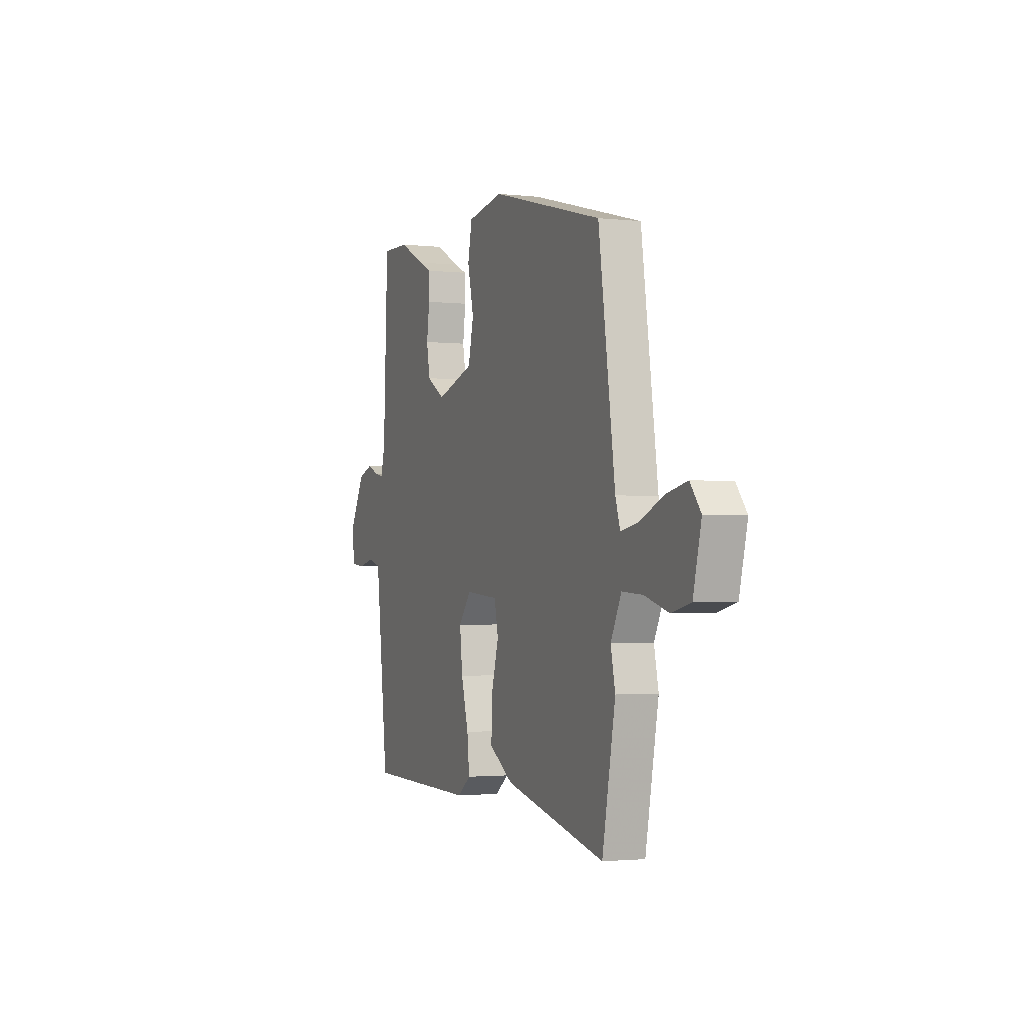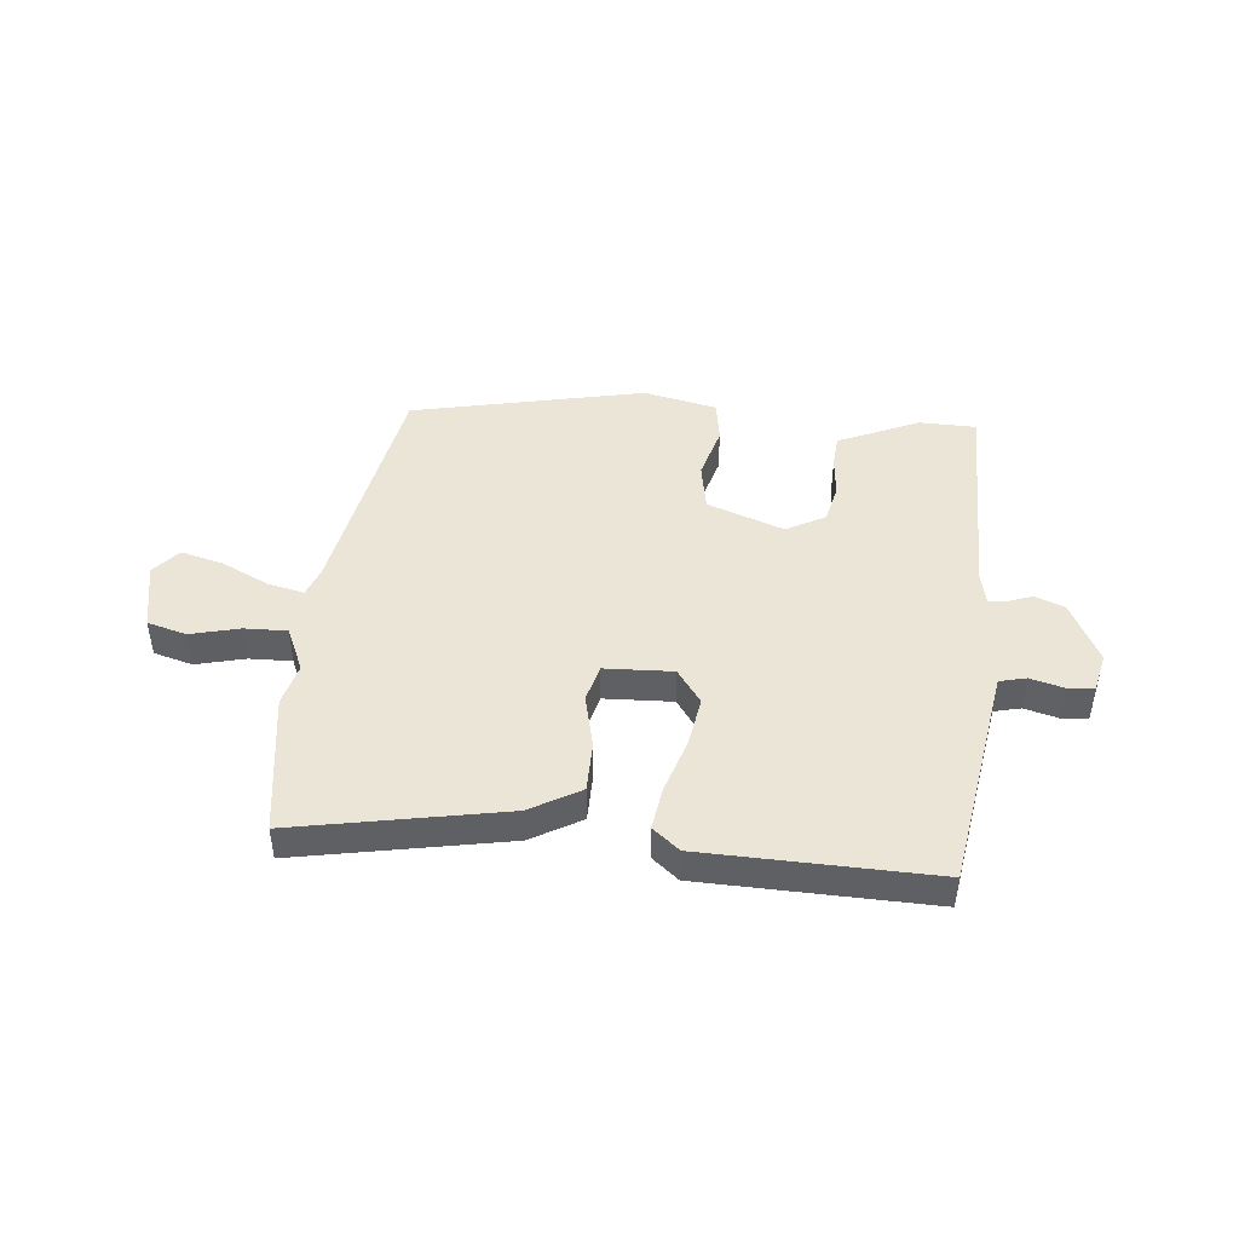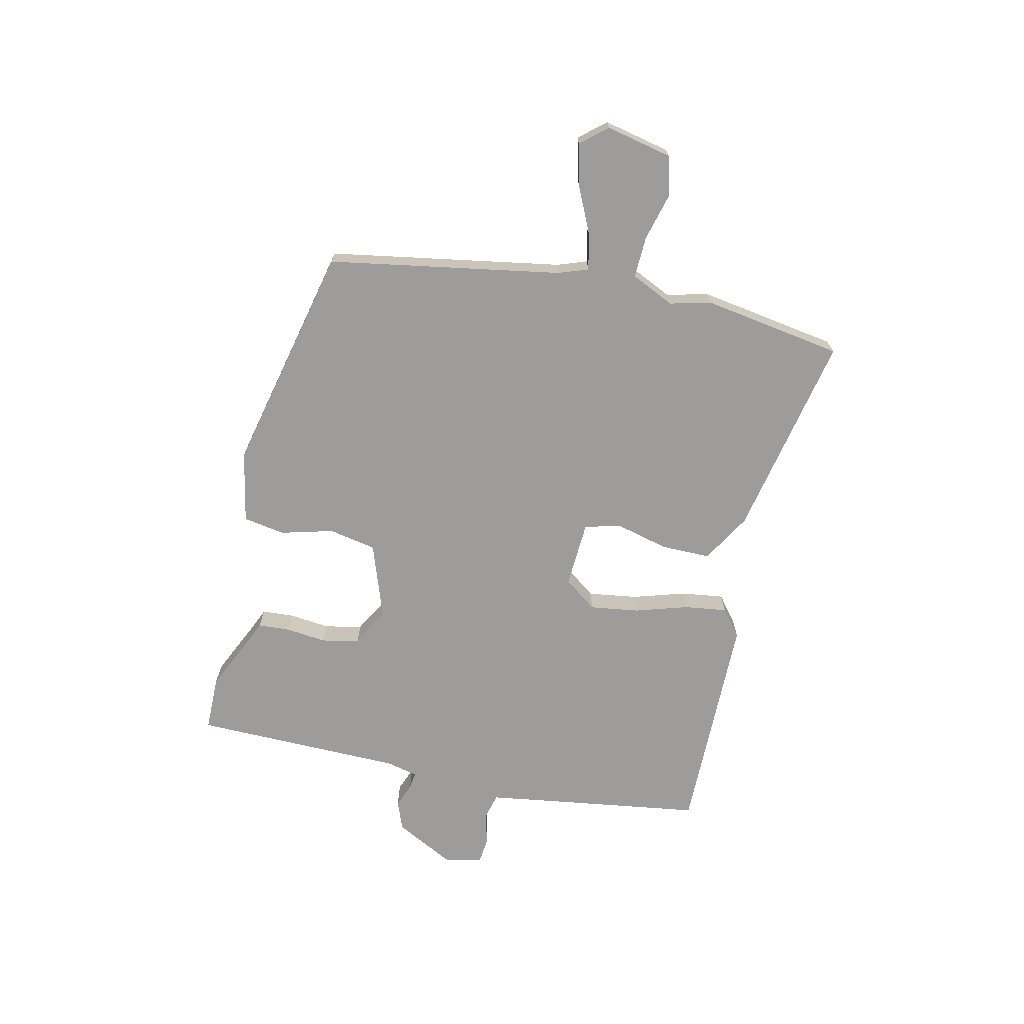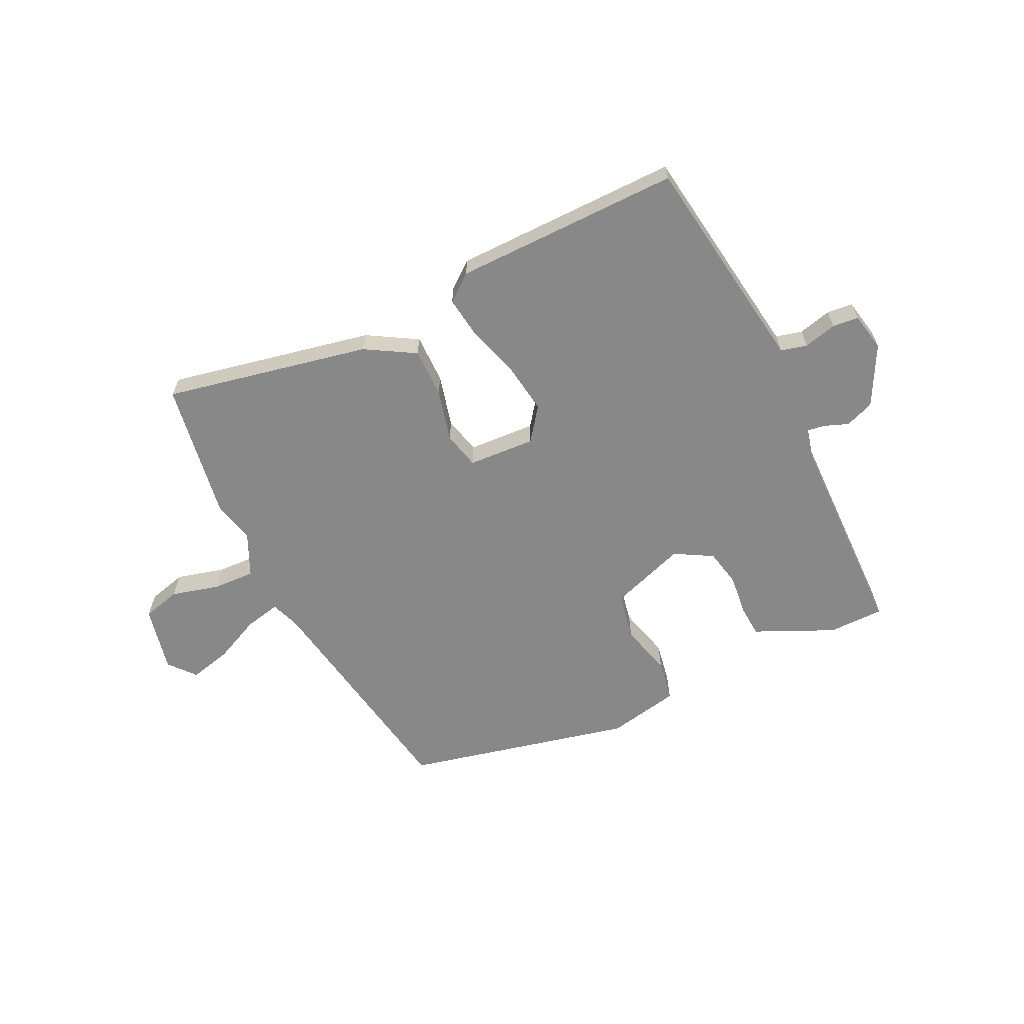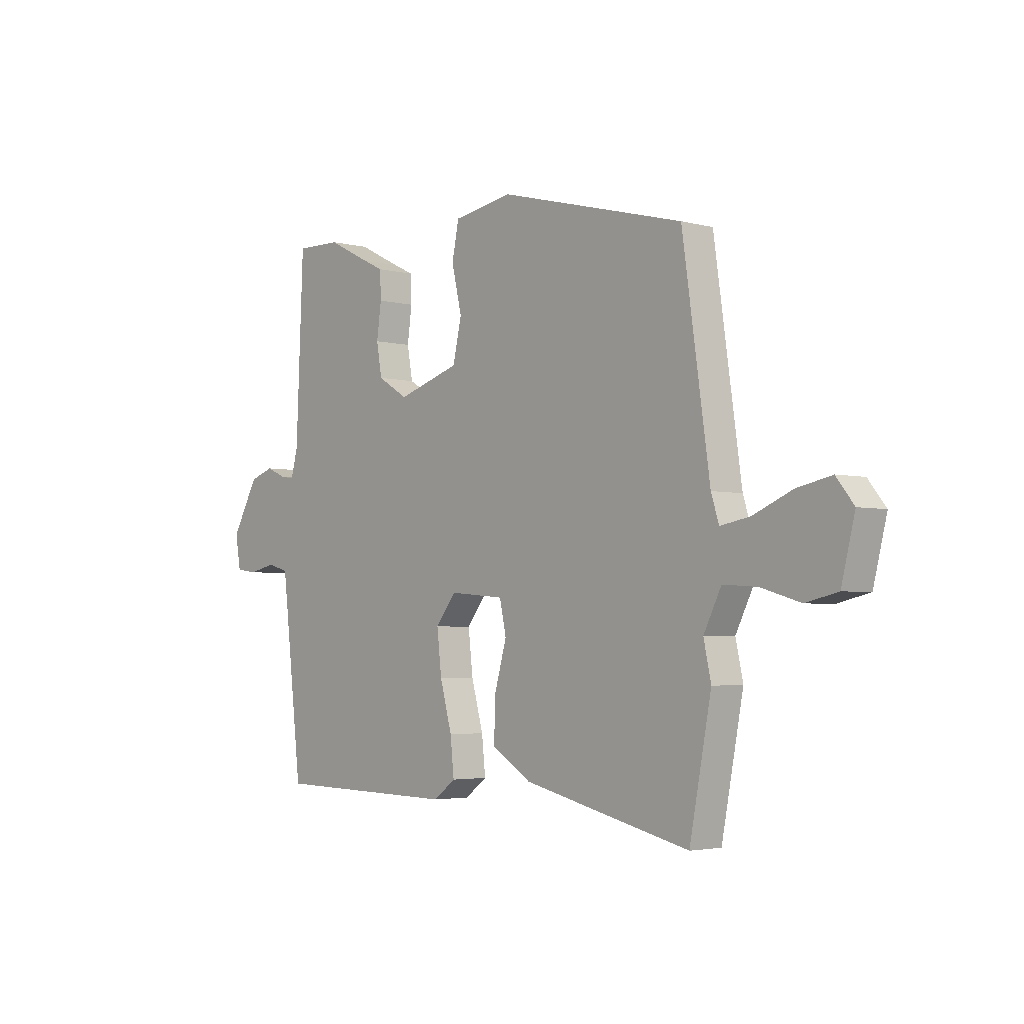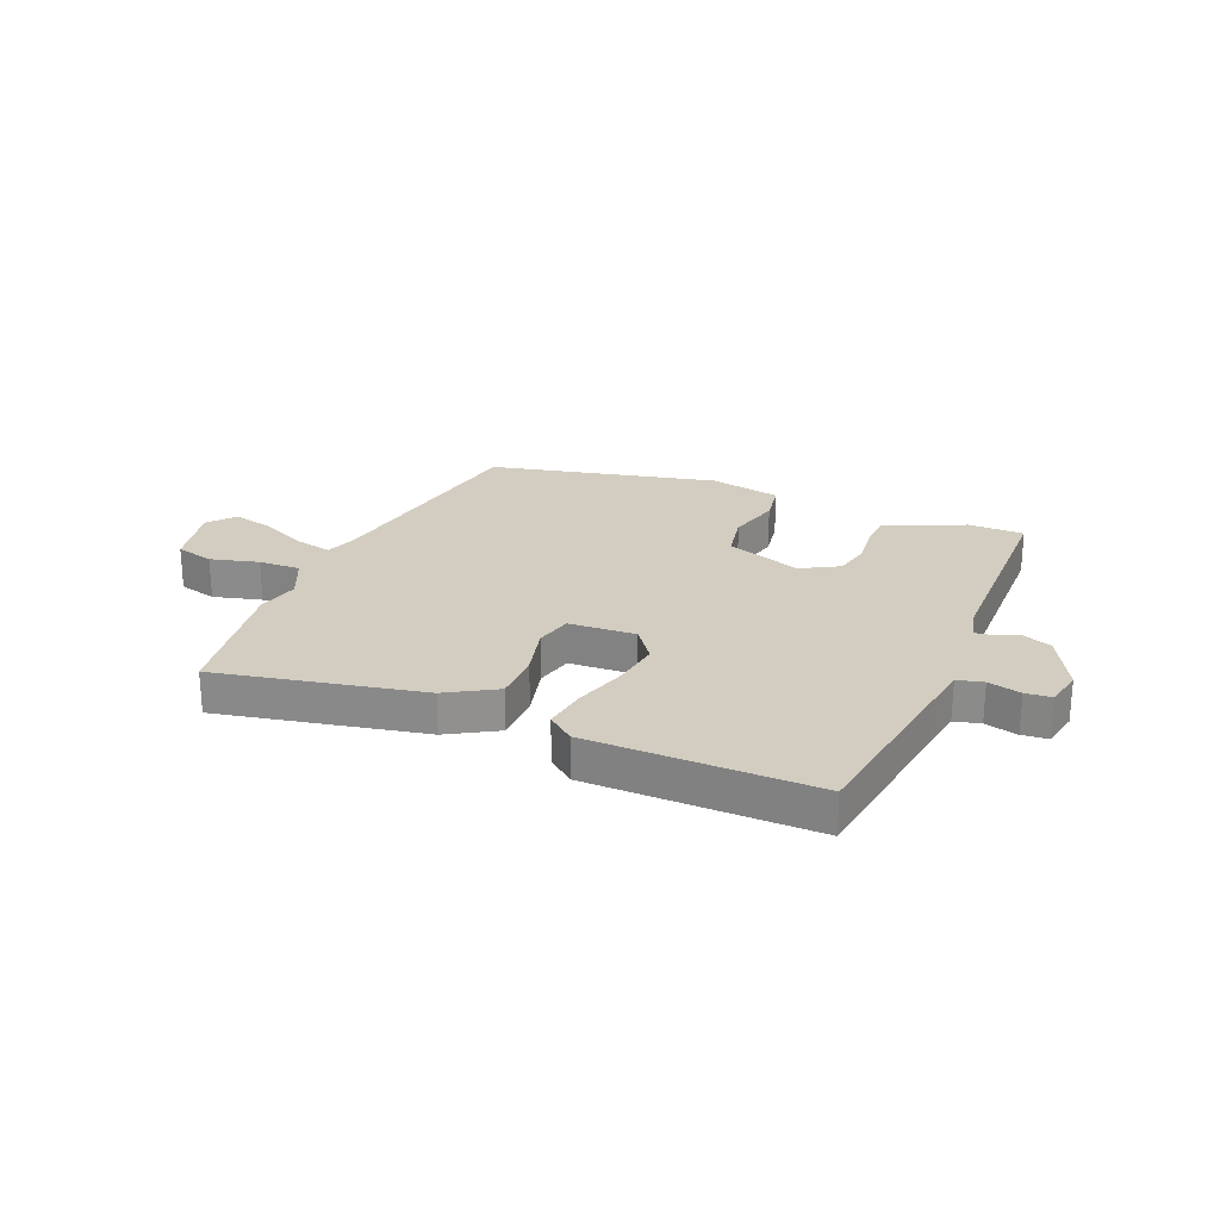
<metadata>
{"format":"obj","ext":"obj","renderer":"f3d","projection":"perspective","resolution":1024,"background":"white","views":[{"elev":-2.0,"azim":68.1,"up":"+Z"},{"elev":45.6,"azim":-172.0,"up":"+Y"},{"elev":-70.0,"azim":79.0,"up":"+Y"},{"elev":-62.9,"azim":-152.6,"up":"+Y"},{"elev":-3.4,"azim":48.8,"up":"+Z"},{"elev":24.7,"azim":-155.6,"up":"+Y"}]}
</metadata>
<code>
v -0.512 0.07 -0.497
v -0.548 0.07 -0.186
v -0.558 0.07 -0.103
v -0.604 0.07 -0.09
v -0.663 0.07 -0.103
v -0.709 0.07 -0.097
v -0.721 0.07 -0.029
v -0.663 0.07 0.075
v -0.611 0.07 0.093
v -0.568 0.07 0.075
v -0.538 0.07 0.07
v -0.523 0.07 0.126
v -0.507 0.07 0.5
v -0.408 0.07 0.498
v -0.314 0.07 0.451
v -0.27 0.07 0.43
v -0.268 0.07 0.373
v -0.278 0.07 0.301
v -0.266 0.07 0.234
v -0.2 0.07 0.194
v -0.064 0.07 0.237
v -0.045 0.07 0.321
v -0.067 0.07 0.415
v -0.052 0.07 0.489
v 0.077 0.07 0.511
v 0.48 0.07 0.406
v 0.539 0.07 -0.01
v 0.556 0.07 -0.063
v 0.62 0.07 -0.051
v 0.704 0.07 -0.015
v 0.779 0.07 0.001
v 0.817 0.07 -0.047
v 0.788 0.07 -0.164
v 0.719 0.07 -0.18
v 0.634 0.07 -0.155
v 0.56 0.07 -0.15
v 0.522 0.07 -0.226
v 0.538 0.07 -0.3
v 0.491 0.07 -0.547
v 0.129 0.07 -0.462
v 0.043 0.07 -0.408
v 0.046 0.07 -0.32
v 0.072 0.07 -0.228
v 0.058 0.07 -0.162
v -0.061 0.07 -0.152
v -0.106 0.07 -0.209
v -0.096 0.07 -0.297
v -0.07 0.07 -0.392
v -0.062 0.07 -0.468
v -0.11 0.07 -0.504
v -0.512 0 -0.497
v -0.548 0 -0.186
v -0.558 0 -0.103
v -0.604 0 -0.09
v -0.663 0 -0.103
v -0.709 0 -0.097
v -0.721 0 -0.029
v -0.663 0 0.075
v -0.611 0 0.093
v -0.568 0 0.075
v -0.538 0 0.07
v -0.523 0 0.126
v -0.507 0 0.5
v -0.408 0 0.498
v -0.314 0 0.451
v -0.27 0 0.43
v -0.268 0 0.373
v -0.278 0 0.301
v -0.266 0 0.234
v -0.2 0 0.194
v -0.064 0 0.237
v -0.045 0 0.321
v -0.067 0 0.415
v -0.052 0 0.489
v 0.077 0 0.511
v 0.48 0 0.406
v 0.539 0 -0.01
v 0.556 0 -0.063
v 0.62 0 -0.051
v 0.704 0 -0.015
v 0.779 0 0.001
v 0.817 0 -0.047
v 0.788 0 -0.164
v 0.719 0 -0.18
v 0.634 0 -0.155
v 0.56 0 -0.15
v 0.522 0 -0.226
v 0.538 0 -0.3
v 0.491 0 -0.547
v 0.129 0 -0.462
v 0.043 0 -0.408
v 0.046 0 -0.32
v 0.072 0 -0.228
v 0.058 0 -0.162
v -0.061 0 -0.152
v -0.106 0 -0.209
v -0.096 0 -0.297
v -0.07 0 -0.392
v -0.062 0 -0.468
v -0.11 0 -0.504
f 47 48 49 50
f 46 47 50 1
f 45 46 1 2
f 40 41 42 43
f 40 43 44
f 37 38 39 40
f 36 37 40 44
f 32 33 34 35
f 32 35 36
f 29 30 31 32
f 28 29 32 36
f 27 28 36 44
f 22 23 24 25
f 21 22 25 26
f 20 21 26 27
f 15 16 17 18
f 15 18 19
f 12 13 14 15
f 11 12 15 19
f 7 8 9 10
f 7 10 11
f 4 5 6 7
f 3 4 7 11
f 45 2 3 11
f 20 27 44 45
f 11 19 20 45
f 100 99 98 97
f 51 100 97 96
f 52 51 96 95
f 93 92 91 90
f 94 93 90
f 90 89 88 87
f 94 90 87 86
f 85 84 83 82
f 86 85 82
f 82 81 80 79
f 86 82 79 78
f 94 86 78 77
f 75 74 73 72
f 76 75 72 71
f 77 76 71 70
f 68 67 66 65
f 69 68 65
f 65 64 63 62
f 69 65 62 61
f 60 59 58 57
f 61 60 57
f 57 56 55 54
f 61 57 54 53
f 61 53 52 95
f 95 94 77 70
f 95 70 69 61
f 1 51 52 2
f 2 52 53 3
f 3 53 54 4
f 4 54 55 5
f 5 55 56 6
f 6 56 57 7
f 7 57 58 8
f 8 58 59 9
f 9 59 60 10
f 10 60 61 11
f 11 61 62 12
f 12 62 63 13
f 13 63 64 14
f 14 64 65 15
f 15 65 66 16
f 16 66 67 17
f 17 67 68 18
f 18 68 69 19
f 19 69 70 20
f 20 70 71 21
f 21 71 72 22
f 22 72 73 23
f 23 73 74 24
f 24 74 75 25
f 25 75 76 26
f 26 76 77 27
f 27 77 78 28
f 28 78 79 29
f 29 79 80 30
f 30 80 81 31
f 31 81 82 32
f 32 82 83 33
f 33 83 84 34
f 34 84 85 35
f 35 85 86 36
f 36 86 87 37
f 37 87 88 38
f 38 88 89 39
f 39 89 90 40
f 40 90 91 41
f 41 91 92 42
f 42 92 93 43
f 43 93 94 44
f 44 94 95 45
f 45 95 96 46
f 46 96 97 47
f 47 97 98 48
f 48 98 99 49
f 49 99 100 50
f 50 100 51 1

</code>
